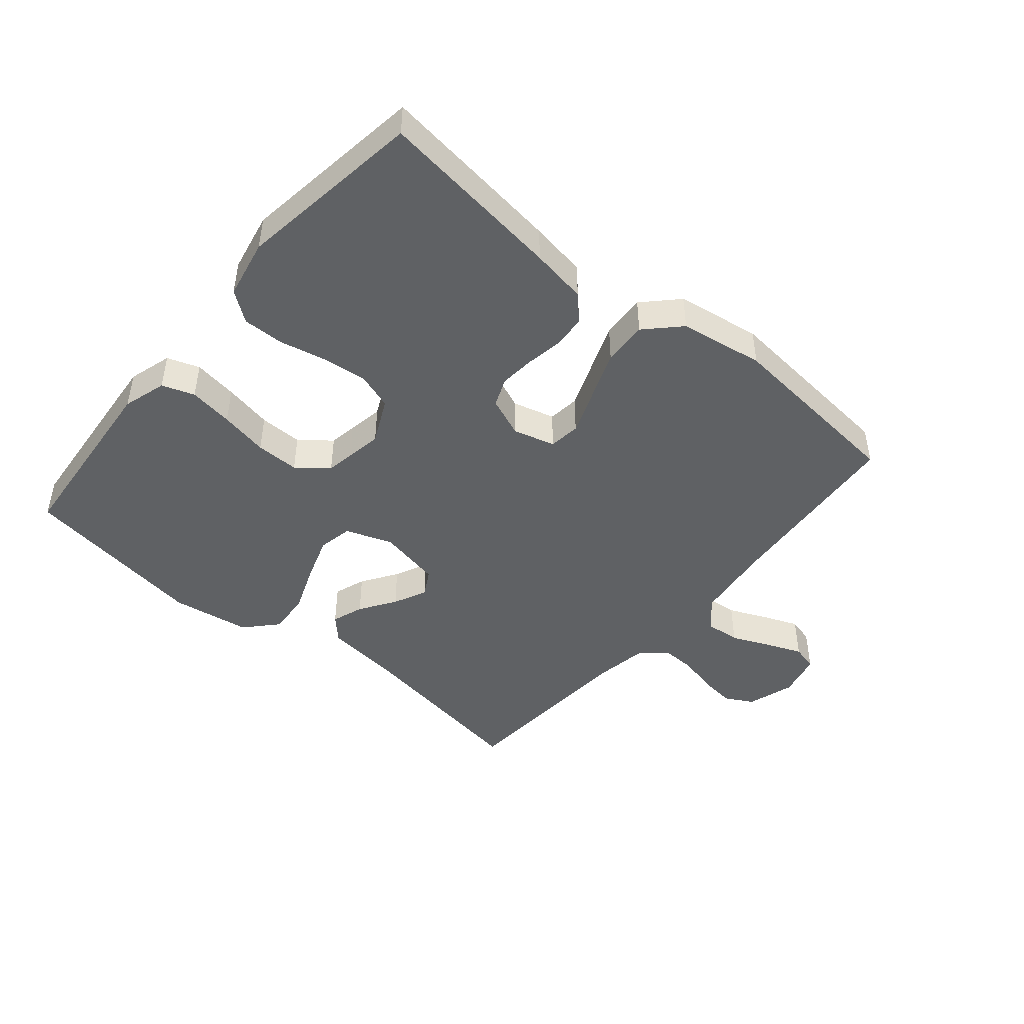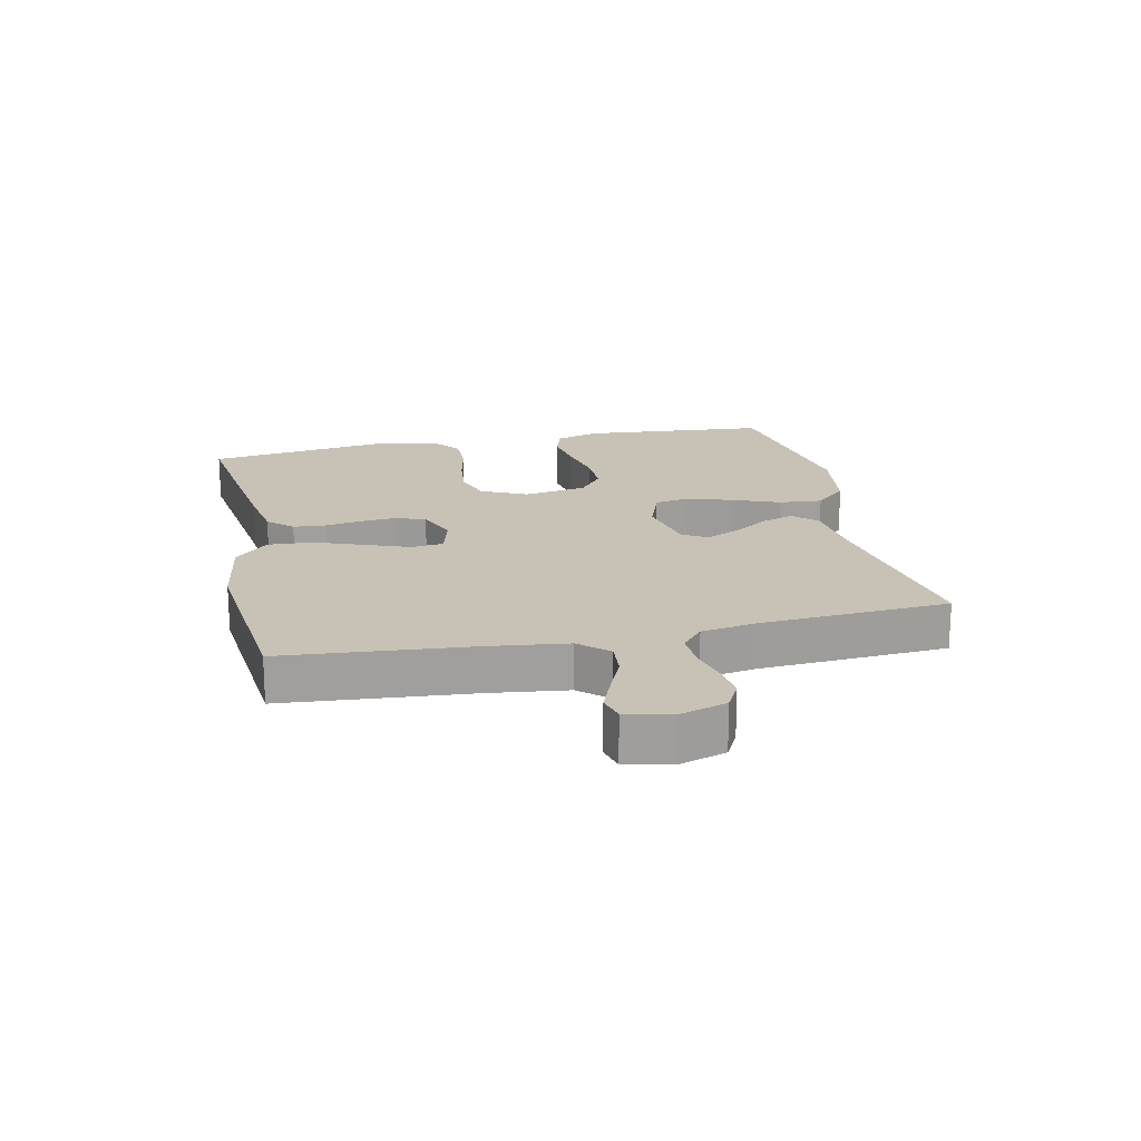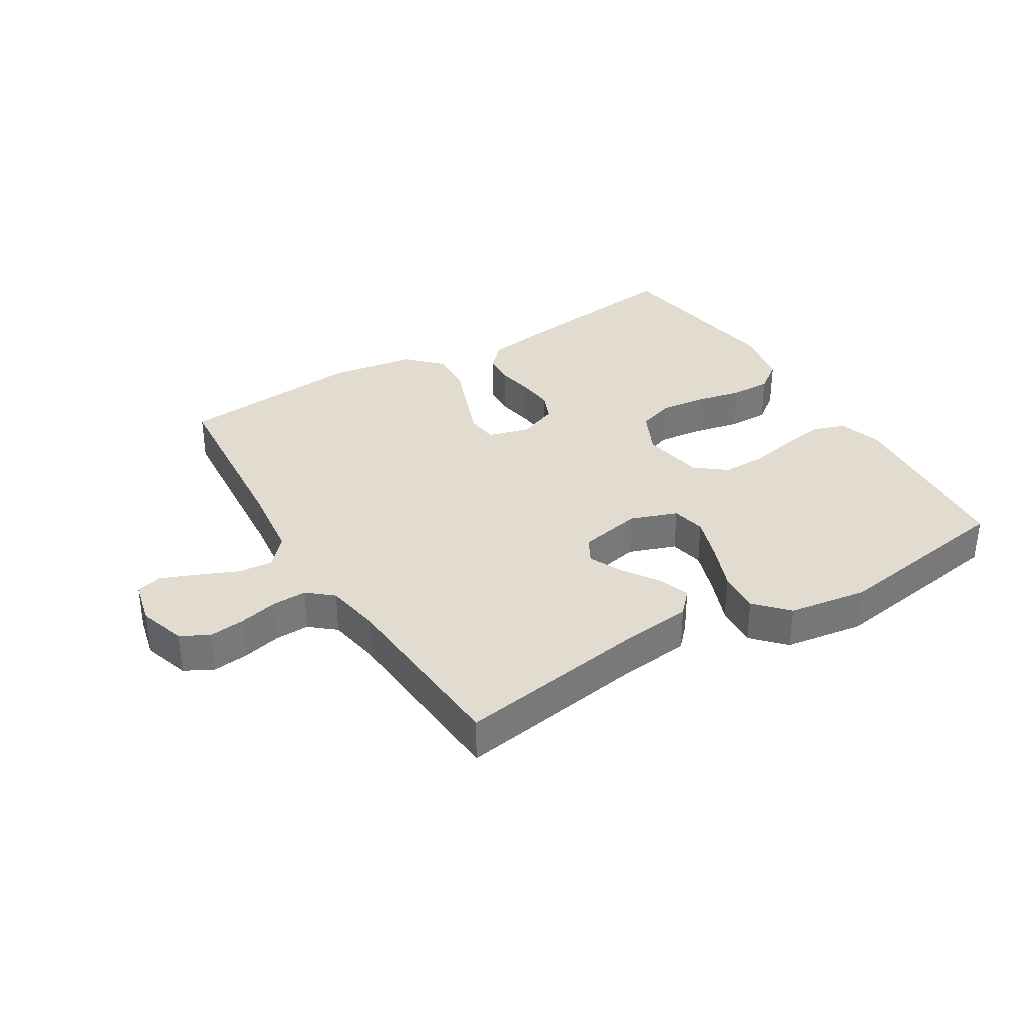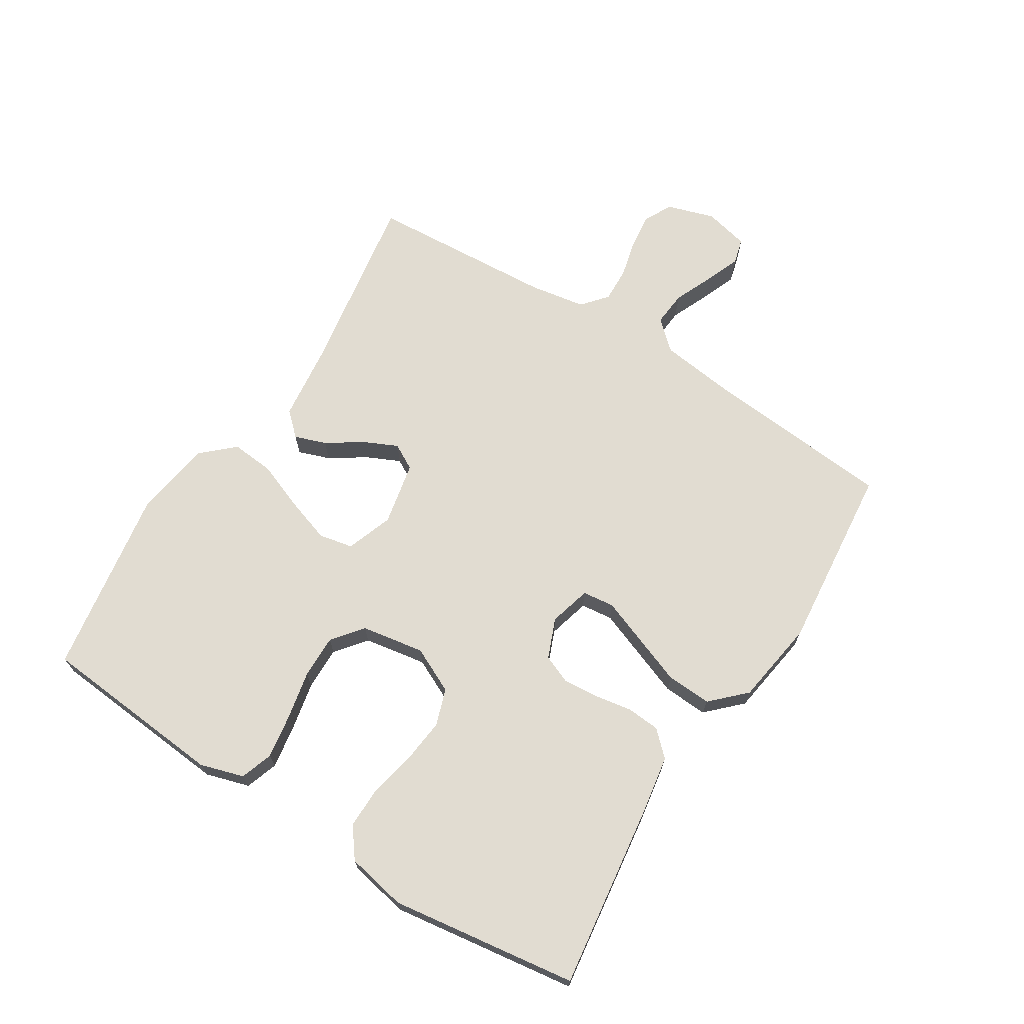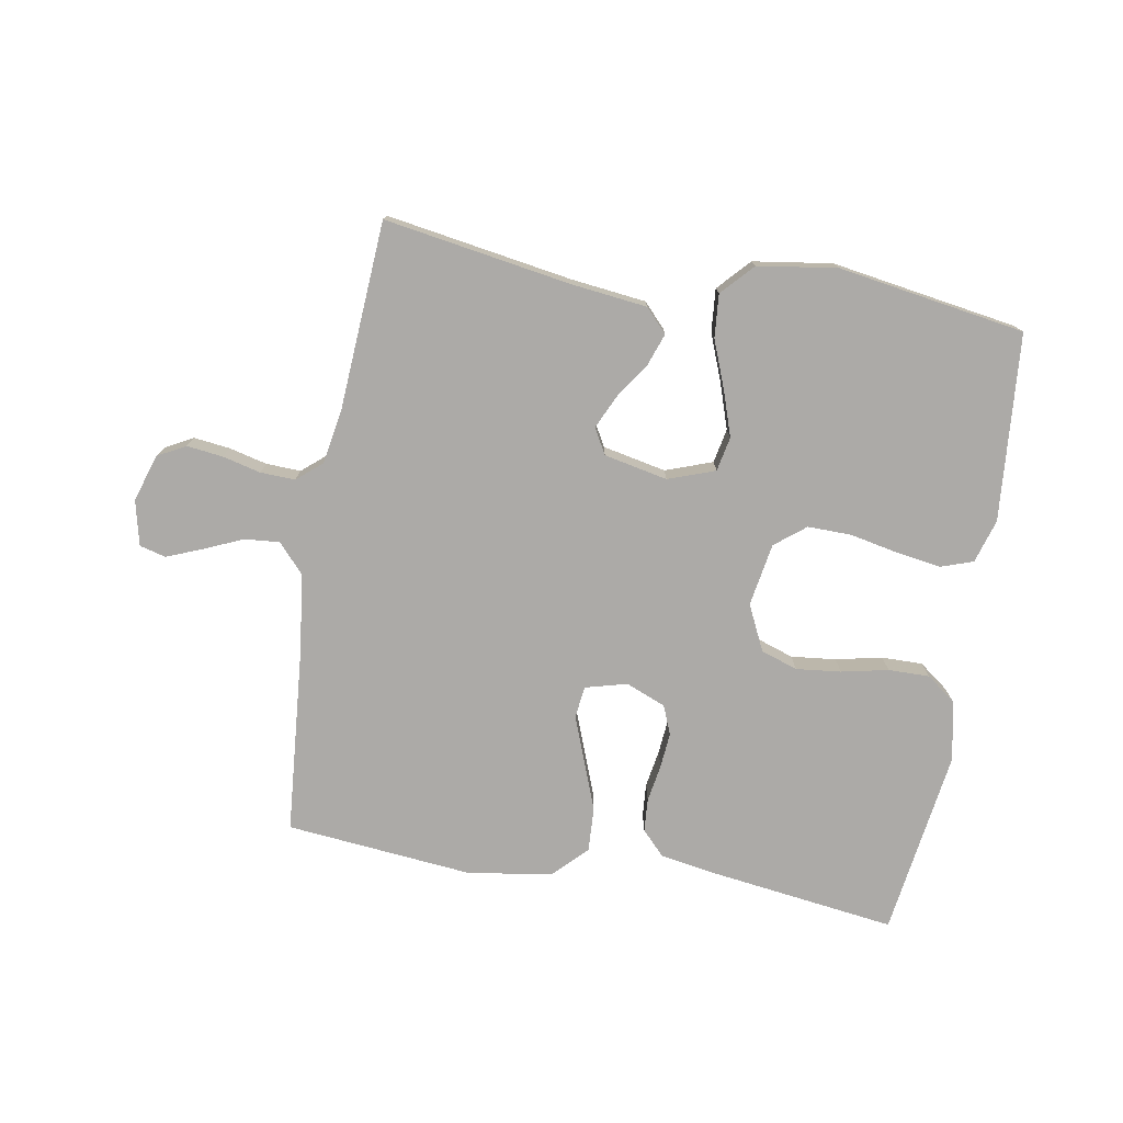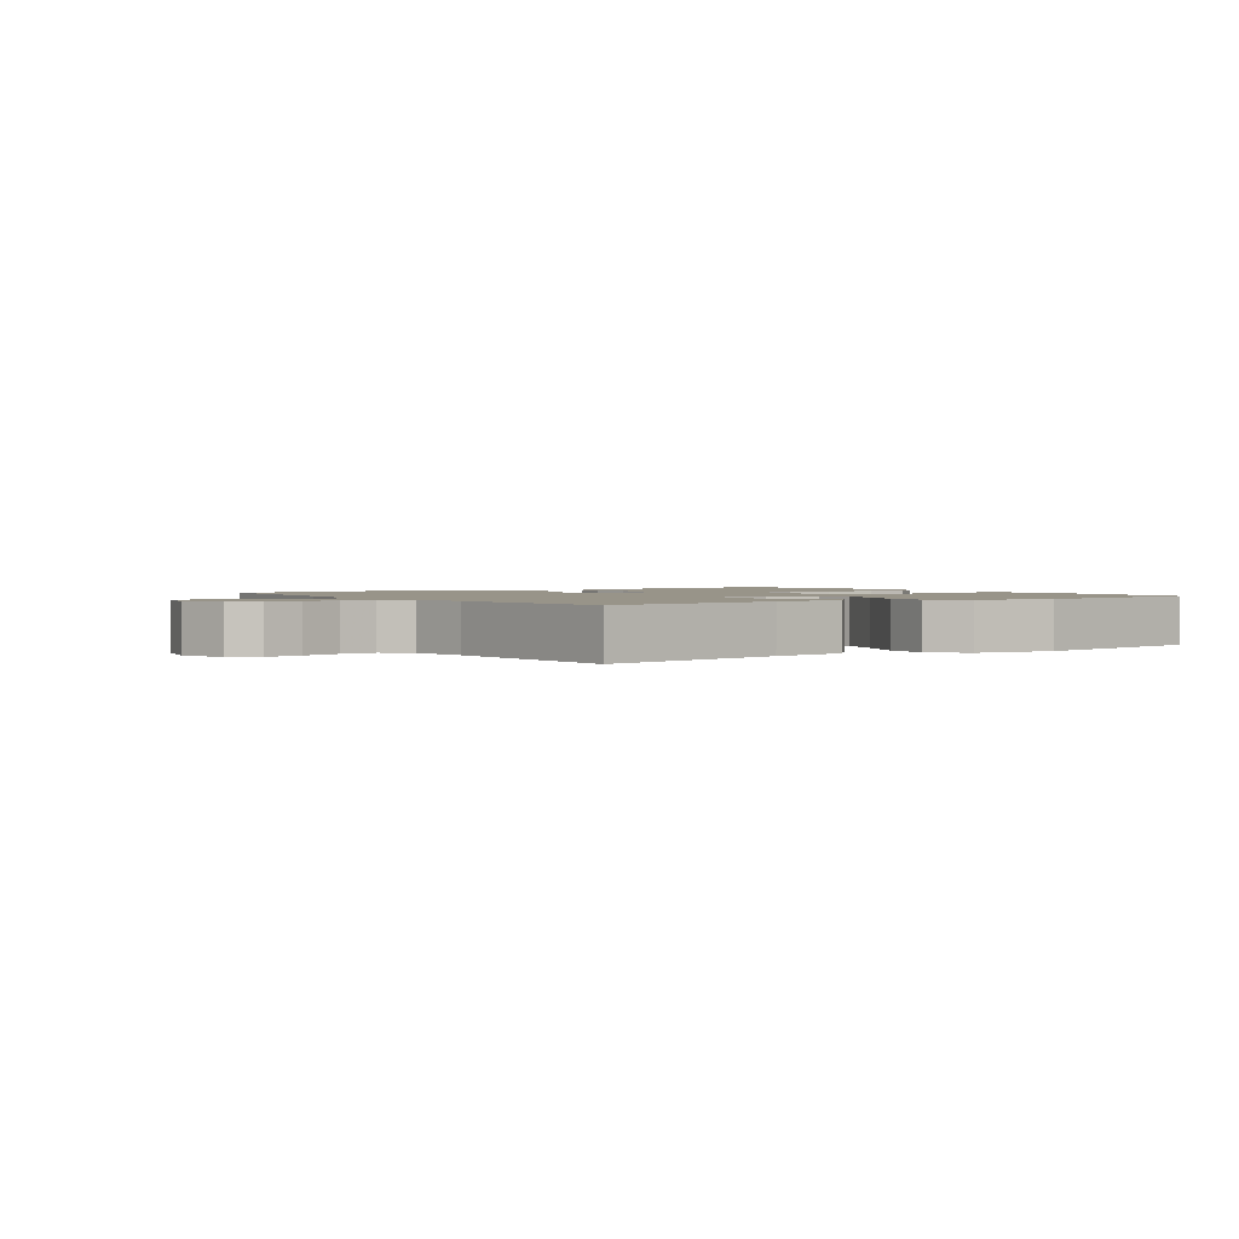
<metadata>
{"format":"obj","ext":"obj","renderer":"f3d","projection":"perspective","resolution":1024,"background":"white","views":[{"elev":-45.9,"azim":140.0,"up":"+Y"},{"elev":19.0,"azim":-102.3,"up":"+Y"},{"elev":34.2,"azim":-31.4,"up":"+Y"},{"elev":69.1,"azim":122.1,"up":"+Y"},{"elev":-76.1,"azim":-9.9,"up":"+Y"},{"elev":1.7,"azim":-34.6,"up":"+Y"}]}
</metadata>
<code>
v -0.5 0.07 0.5
v -0.2 0.07 0.452
v -0.079 0.07 0.438
v -0.044 0.07 0.401
v -0.062 0.07 0.35
v -0.1 0.07 0.293
v -0.125 0.07 0.239
v -0.102 0.07 0.198
v 0 0.07 0.177
v 0.075 0.07 0.204
v 0.086 0.07 0.259
v 0.062 0.07 0.331
v 0.032 0.07 0.408
v 0.026 0.07 0.477
v 0.073 0.07 0.528
v 0.2 0.07 0.547
v 0.5 0.07 0.5
v 0.526 0.07 0.2
v 0.505 0.07 0.13
v 0.453 0.07 0.112
v 0.382 0.07 0.123
v 0.304 0.07 0.139
v 0.234 0.07 0.14
v 0.185 0.07 0.101
v 0.168 0.07 0
v 0.203 0.07 -0.073
v 0.262 0.07 -0.093
v 0.334 0.07 -0.085
v 0.409 0.07 -0.069
v 0.475 0.07 -0.068
v 0.523 0.07 -0.104
v 0.542 0.07 -0.2
v 0.5 0.07 -0.5
v 0.2 0.07 -0.46
v 0.109 0.07 -0.445
v 0.072 0.07 -0.406
v 0.068 0.07 -0.353
v 0.078 0.07 -0.293
v 0.083 0.07 -0.236
v 0.064 0.07 -0.19
v 0 0.07 -0.164
v -0.067 0.07 -0.182
v -0.073 0.07 -0.233
v -0.046 0.07 -0.304
v -0.016 0.07 -0.383
v -0.012 0.07 -0.455
v -0.064 0.07 -0.508
v -0.2 0.07 -0.529
v -0.5 0.07 -0.5
v -0.526 0.07 -0.2
v -0.542 0.07 -0.074
v -0.584 0.07 -0.028
v -0.64 0.07 -0.033
v -0.702 0.07 -0.06
v -0.759 0.07 -0.083
v -0.801 0.07 -0.072
v -0.818 0.07 0
v -0.794 0.07 0.076
v -0.749 0.07 0.1
v -0.691 0.07 0.093
v -0.63 0.07 0.078
v -0.574 0.07 0.076
v -0.534 0.07 0.11
v -0.519 0.07 0.2
v -0.5 0 0.5
v -0.2 0 0.452
v -0.079 0 0.438
v -0.044 0 0.401
v -0.062 0 0.35
v -0.1 0 0.293
v -0.125 0 0.239
v -0.102 0 0.198
v 0 0 0.177
v 0.075 0 0.204
v 0.086 0 0.259
v 0.062 0 0.331
v 0.032 0 0.408
v 0.026 0 0.477
v 0.073 0 0.528
v 0.2 0 0.547
v 0.5 0 0.5
v 0.526 0 0.2
v 0.505 0 0.13
v 0.453 0 0.112
v 0.382 0 0.123
v 0.304 0 0.139
v 0.234 0 0.14
v 0.185 0 0.101
v 0.168 0 0
v 0.203 0 -0.073
v 0.262 0 -0.093
v 0.334 0 -0.085
v 0.409 0 -0.069
v 0.475 0 -0.068
v 0.523 0 -0.104
v 0.542 0 -0.2
v 0.5 0 -0.5
v 0.2 0 -0.46
v 0.109 0 -0.445
v 0.072 0 -0.406
v 0.068 0 -0.353
v 0.078 0 -0.293
v 0.083 0 -0.236
v 0.064 0 -0.19
v 0 0 -0.164
v -0.067 0 -0.182
v -0.073 0 -0.233
v -0.046 0 -0.304
v -0.016 0 -0.383
v -0.012 0 -0.455
v -0.064 0 -0.508
v -0.2 0 -0.529
v -0.5 0 -0.5
v -0.526 0 -0.2
v -0.542 0 -0.074
v -0.584 0 -0.028
v -0.64 0 -0.033
v -0.702 0 -0.06
v -0.759 0 -0.083
v -0.801 0 -0.072
v -0.818 0 0
v -0.794 0 0.076
v -0.749 0 0.1
v -0.691 0 0.093
v -0.63 0 0.078
v -0.574 0 0.076
v -0.534 0 0.11
v -0.519 0 0.2
f 59 60 61
f 58 59 61
f 57 58 61
f 56 57 61
f 55 56 61
f 54 55 61
f 53 54 61
f 52 53 61 62
f 51 52 62 63
f 48 49 50
f 47 48 50
f 46 47 50
f 45 46 50
f 44 45 50
f 43 44 50
f 51 63 64
f 50 51 64
f 43 50 64
f 42 43 64
f 36 37 38
f 35 36 38
f 34 35 38
f 33 34 38
f 32 33 38
f 31 32 38
f 30 31 38
f 29 30 38
f 28 29 38
f 27 28 38 39
f 26 27 39 40
f 20 21 22
f 19 20 22
f 18 19 22
f 17 18 22
f 16 17 22
f 15 16 22
f 14 15 22
f 13 14 22
f 12 13 22
f 11 12 22 23
f 10 11 23 24
f 4 5 6
f 3 4 6
f 2 3 6
f 2 6 7
f 1 2 7
f 64 1 7
f 42 64 7
f 41 42 7
f 25 26 40 41
f 24 25 41
f 10 24 41
f 9 10 41
f 41 7 8
f 8 9 41
f 125 124 123
f 125 123 122
f 125 122 121
f 125 121 120
f 125 120 119
f 125 119 118
f 125 118 117
f 126 125 117 116
f 127 126 116 115
f 114 113 112
f 114 112 111
f 114 111 110
f 114 110 109
f 114 109 108
f 114 108 107
f 128 127 115
f 128 115 114
f 128 114 107
f 128 107 106
f 102 101 100
f 102 100 99
f 102 99 98
f 102 98 97
f 102 97 96
f 102 96 95
f 102 95 94
f 102 94 93
f 102 93 92
f 103 102 92 91
f 104 103 91 90
f 86 85 84
f 86 84 83
f 86 83 82
f 86 82 81
f 86 81 80
f 86 80 79
f 86 79 78
f 86 78 77
f 86 77 76
f 87 86 76 75
f 88 87 75 74
f 70 69 68
f 70 68 67
f 70 67 66
f 71 70 66
f 71 66 65
f 71 65 128
f 71 128 106
f 71 106 105
f 105 104 90 89
f 105 89 88
f 105 88 74
f 105 74 73
f 72 71 105
f 105 73 72
f 1 65 66 2
f 2 66 67 3
f 3 67 68 4
f 4 68 69 5
f 5 69 70 6
f 6 70 71 7
f 7 71 72 8
f 8 72 73 9
f 9 73 74 10
f 10 74 75 11
f 11 75 76 12
f 12 76 77 13
f 13 77 78 14
f 14 78 79 15
f 15 79 80 16
f 16 80 81 17
f 17 81 82 18
f 18 82 83 19
f 19 83 84 20
f 20 84 85 21
f 21 85 86 22
f 22 86 87 23
f 23 87 88 24
f 24 88 89 25
f 25 89 90 26
f 26 90 91 27
f 27 91 92 28
f 28 92 93 29
f 29 93 94 30
f 30 94 95 31
f 31 95 96 32
f 32 96 97 33
f 33 97 98 34
f 34 98 99 35
f 35 99 100 36
f 36 100 101 37
f 37 101 102 38
f 38 102 103 39
f 39 103 104 40
f 40 104 105 41
f 41 105 106 42
f 42 106 107 43
f 43 107 108 44
f 44 108 109 45
f 45 109 110 46
f 46 110 111 47
f 47 111 112 48
f 48 112 113 49
f 49 113 114 50
f 50 114 115 51
f 51 115 116 52
f 52 116 117 53
f 53 117 118 54
f 54 118 119 55
f 55 119 120 56
f 56 120 121 57
f 57 121 122 58
f 58 122 123 59
f 59 123 124 60
f 60 124 125 61
f 61 125 126 62
f 62 126 127 63
f 63 127 128 64
f 64 128 65 1

</code>
